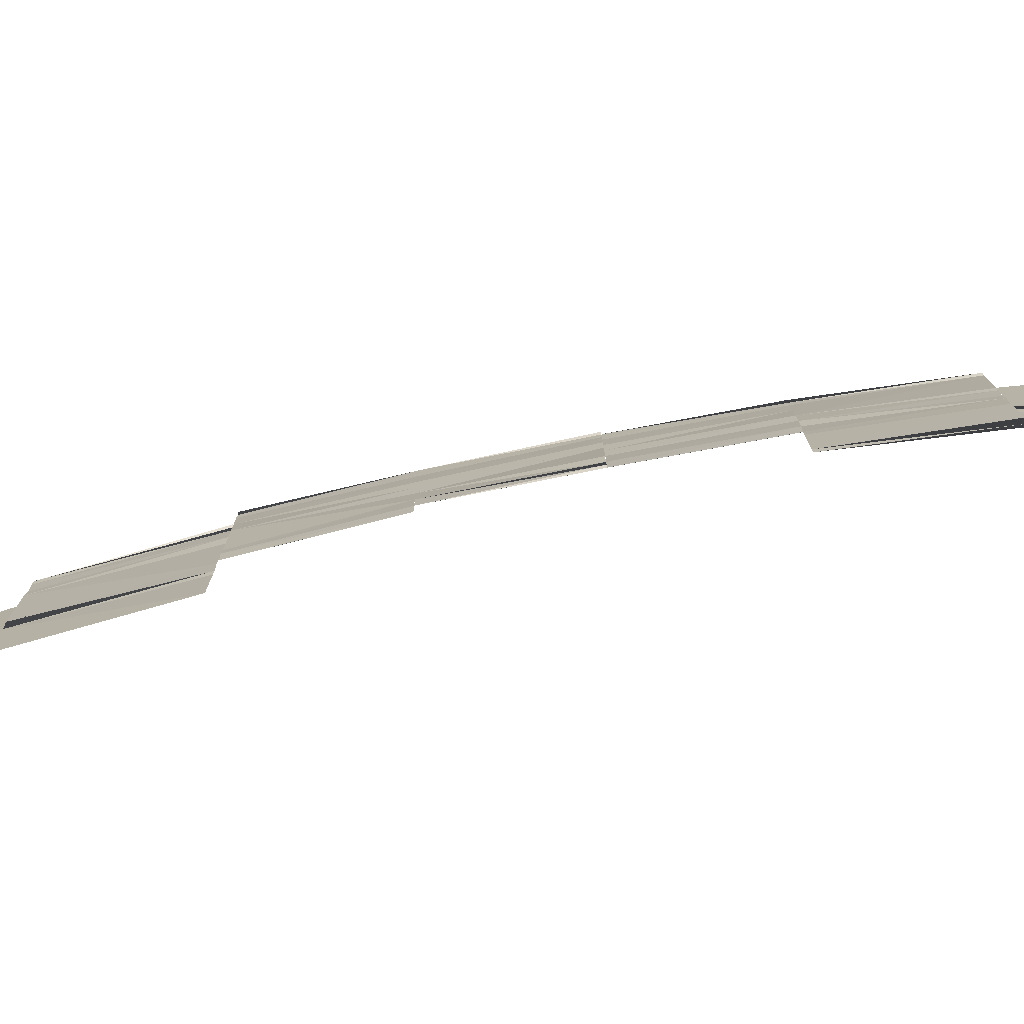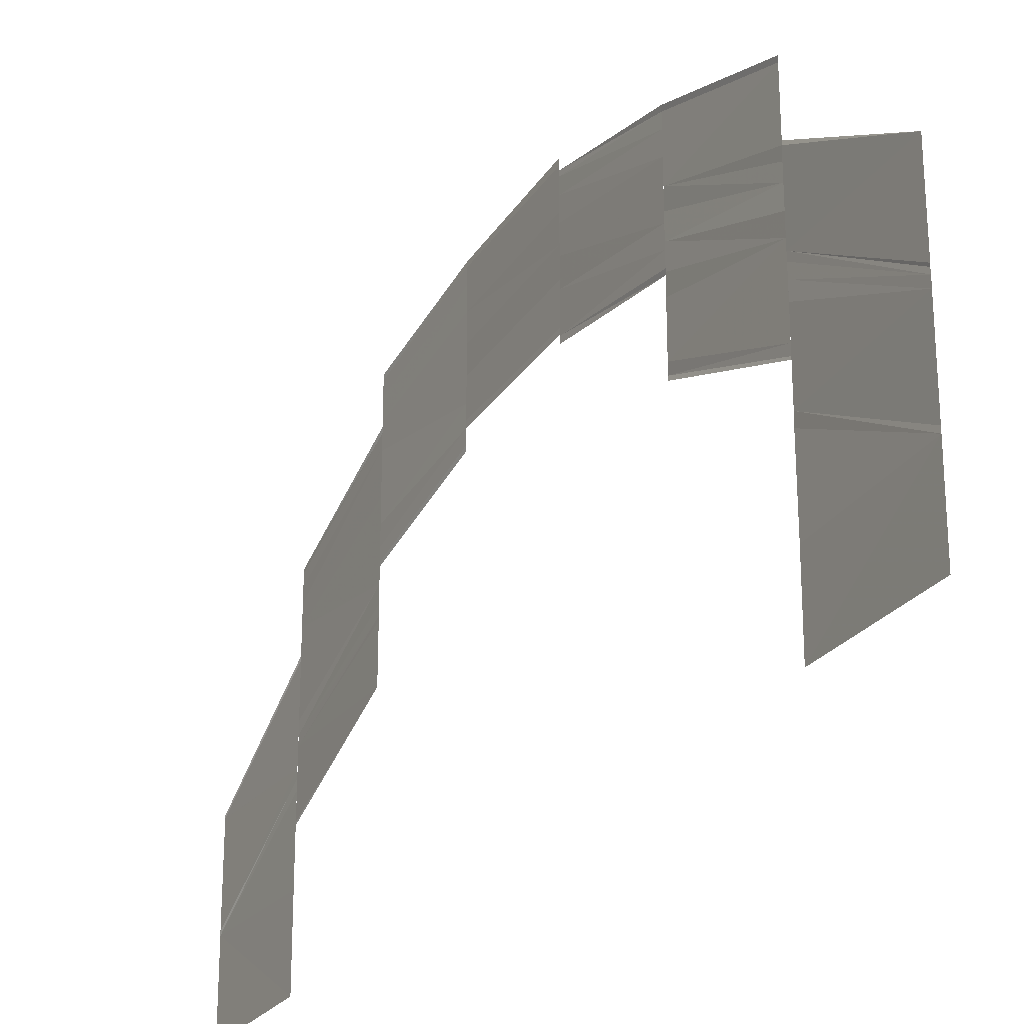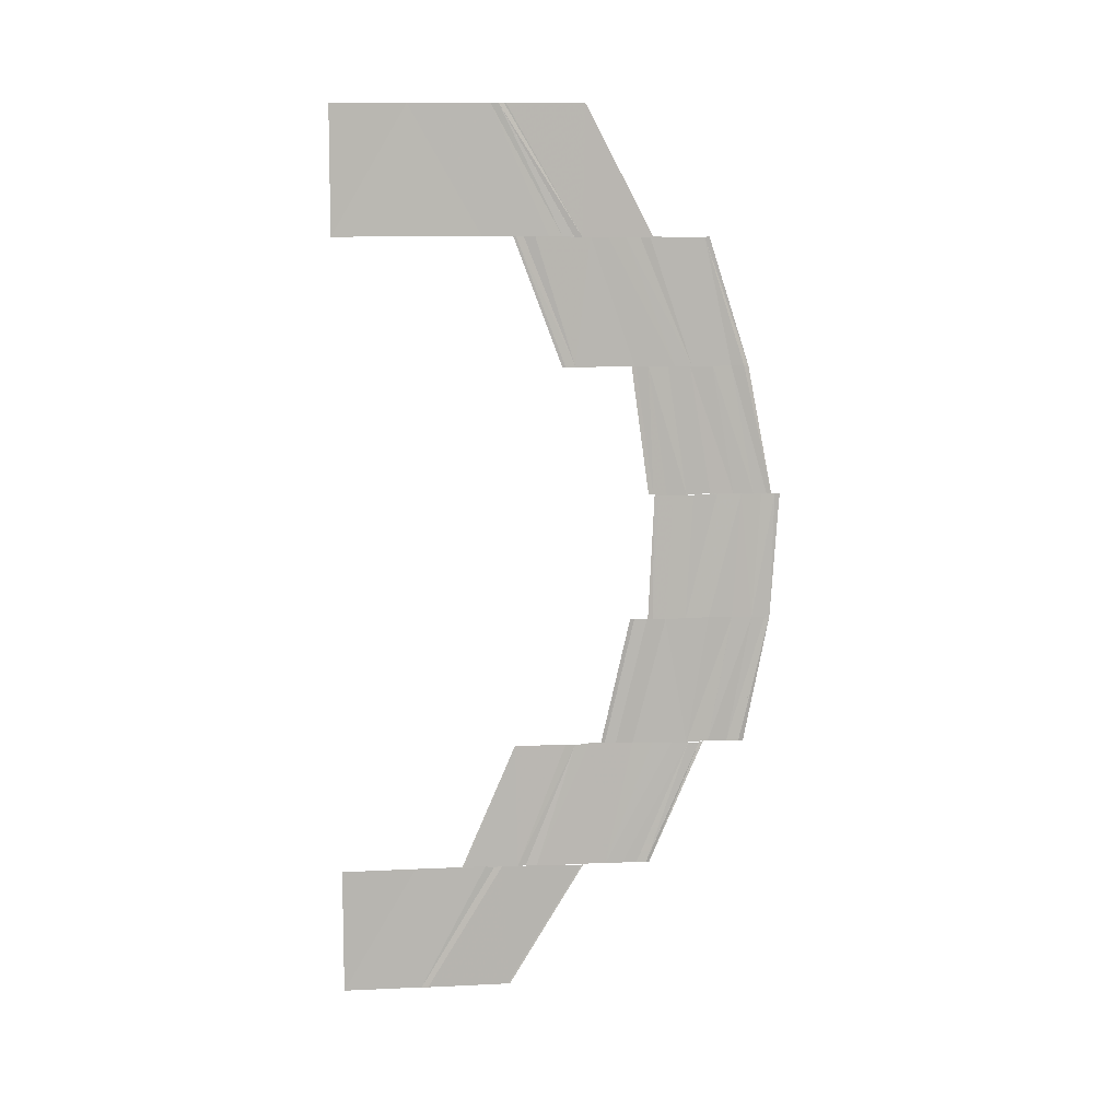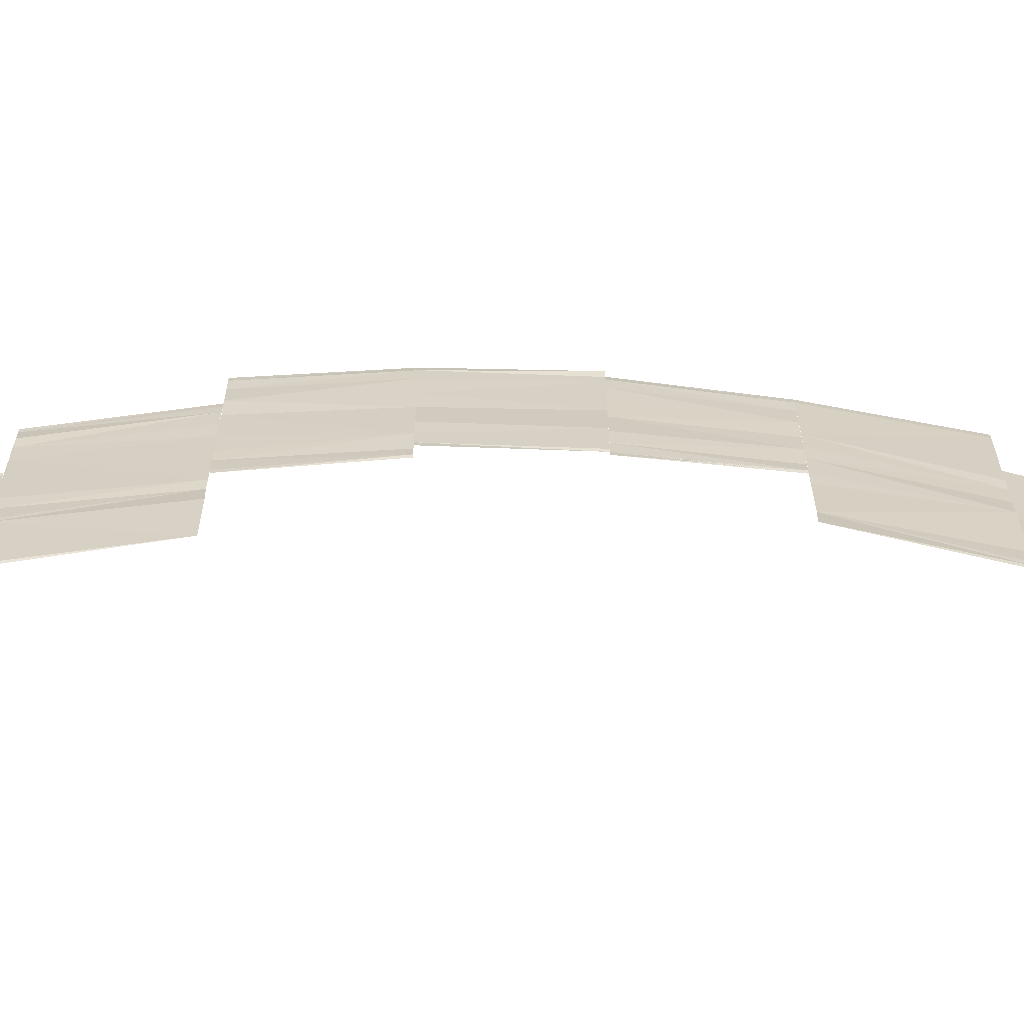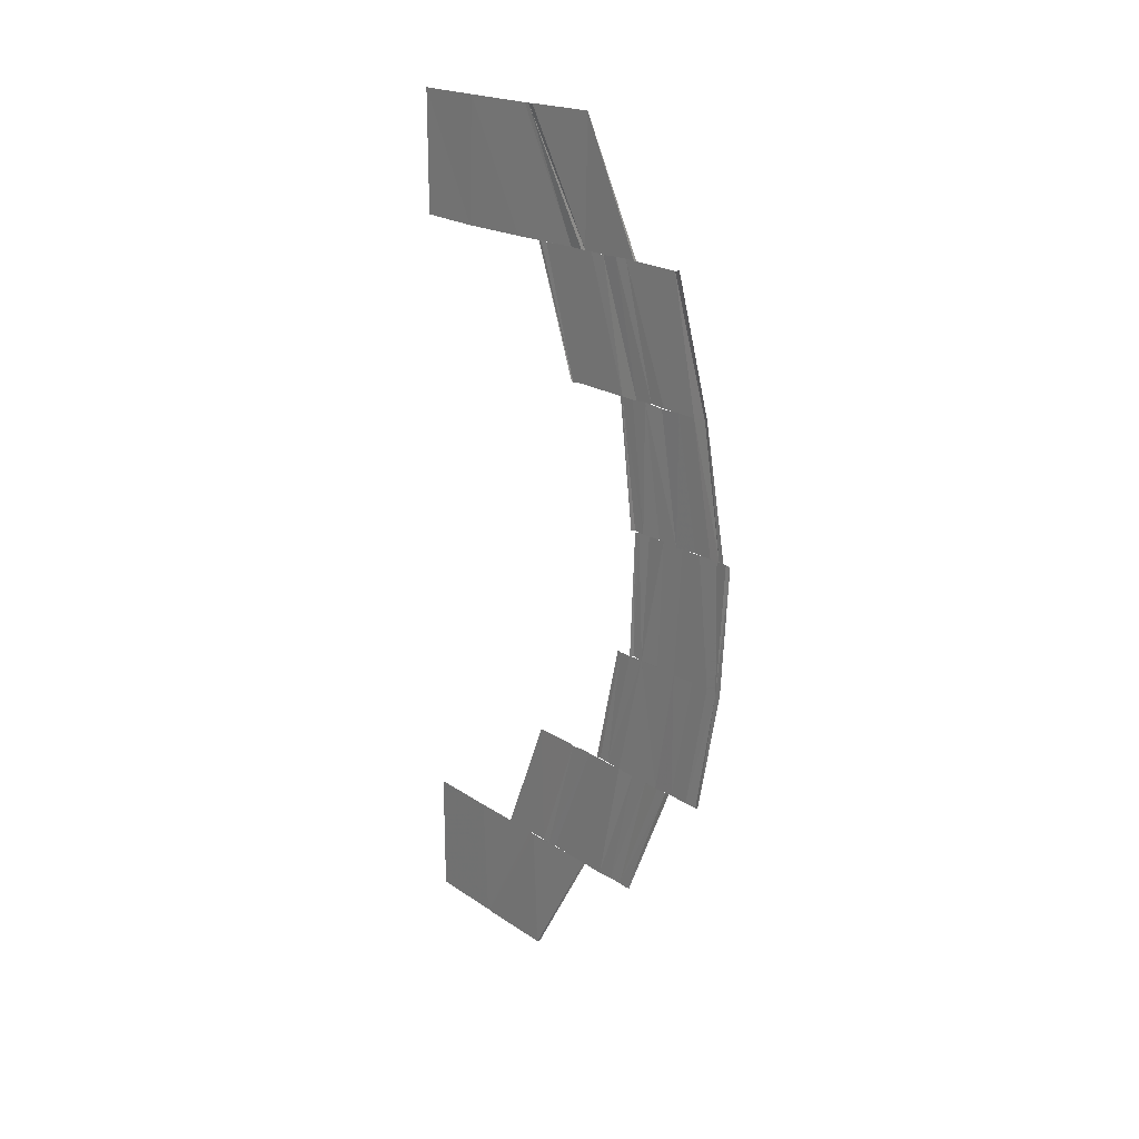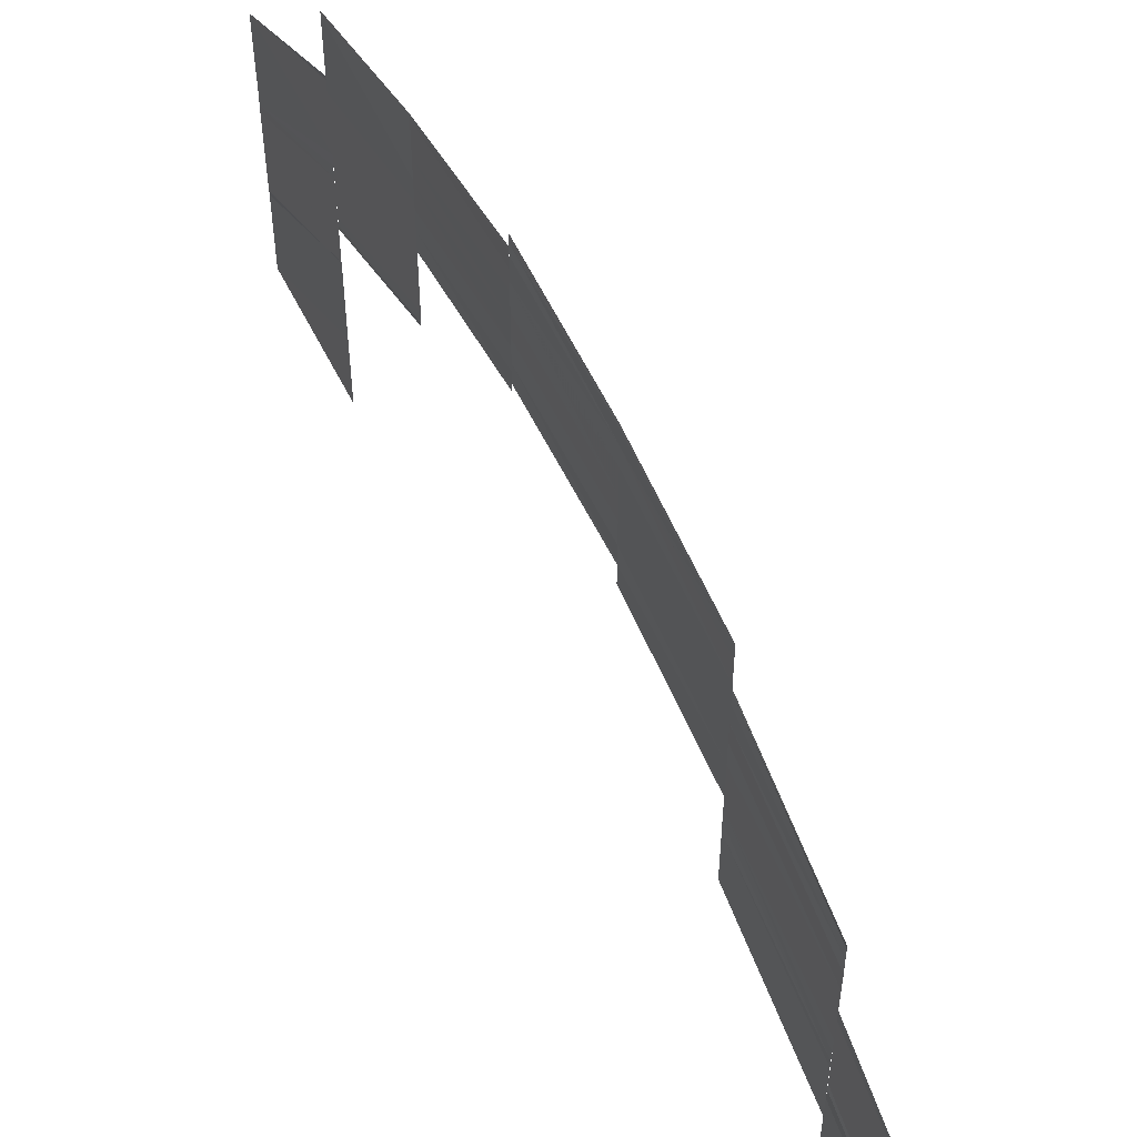
<metadata>
{"format":"obj","ext":"obj","renderer":"f3d","projection":"perspective","resolution":1024,"background":"white","views":[{"elev":-78.3,"azim":101.5,"up":"+Z"},{"elev":-25.8,"azim":152.2,"up":"+Z"},{"elev":8.8,"azim":-95.6,"up":"+Y"},{"elev":-63.6,"azim":87.4,"up":"+Z"},{"elev":20.1,"azim":-39.9,"up":"+Y"},{"elev":55.7,"azim":-25.9,"up":"+Z"}]}
</metadata>
<code>
o 2544
v 2200 1870 4.244
v 2200 1870 4.251
v 2200 1870 4.244
v 2200 1870 4.25
v 2200 1870 4.244
v 2200 1870 4.244
v 2200 1870 4.25
v 2200 1870 4.244
v 2200 1870 4.251
v 2200 1870 4.244
v 2200 1870 4.258
v 2200 1870 4.257
v 2200 1870 4.251
v 2200 1870 4.257
v 2200 1870 4.251
v 2200 1870 4.251
v 2200 1870 4.25
v 2200 1870 4.256
v 2200 1870 4.251
v 2200 1870 4.257
v 2200 1870 4.251
v 2200 1870 4.251
v 2200 1870 4.257
v 2200 1870 4.257
v 2200 1870 4.251
v 2200 1870 4.251
v 2200 1870 4.258
v 2200 1870 4.264
v 2200 1870 4.258
v 2200 1870 4.264
v 2200 1870 4.258
v 2200 1870 4.263
v 2200 1870 4.264
v 2200 1870 4.257
v 2200 1870 4.258
v 2200 1870 4.264
v 2200 1870 4.258
v 2200 1870 4.264
v 2200 1870 4.258
v 2200 1870 4.259
v 2200 1870 4.258
v 2200 1870 4.254
v 2200 1870 4.258
v 2200 1870 4.254
v 2200 1870 4.254
v 2200 1870 4.266
v 2200 1870 4.264
v 2200 1870 4.26
v 2200 1870 4.263
v 2200 1870 4.264
v 2200 1870 4.261
v 2200 1870 4.26
v 2200 1870 4.26
v 2200 1870 4.259
v 2200 1870 4.263
v 2200 1870 4.259
v 2200 1870 4.262
v 2200 1870 4.259
v 2200 1870 4.258
v 2200 1870 4.262
v 2200 1870 4.259
v 2200 1870 4.259
v 2200 1870 4.26
v 2200 1870 4.262
v 2200 1870 4.259
v 2200 1870 4.262
v 2200 1870 4.269
v 2200 1870 4.274
v 2200 1870 4.269
v 2200 1870 4.273
v 2200 1870 4.269
v 2200 1870 4.272
v 2200 1870 4.268
v 2200 1870 4.267
v 2200 1870 4.271
v 2200 1870 4.267
v 2200 1870 4.269
v 2200 1870 4.266
v 2200 1870 4.264
v 2200 1870 4.268
v 2200 1870 4.266
v 2200 1870 4.269
v 2200 1870 4.266
v 2200 1870 4.271
v 2200 1870 4.269
v 2200 1870 4.267
v 2200 1870 4.268
v 2200 1870 4.272
v 2200 1870 4.268
v 2200 1870 4.273
v 2200 1870 4.269
v 2200 1870 4.269
v 2200 1870 4.274
v 2200 1870 4.269
v 2200 1870 4.272
v 2200 1870 4.27
v 2200 1870 4.268
v 2200 1870 4.269
v 2200 1870 4.27
v 2200 1870 4.269
v 2200 1870 4.268
v 2200 1870 4.268
v 2200 1870 4.266
v 2200 1870 4.269
v 2200 1870 4.266
v 2200 1870 4.268
v 2200 1870 4.266
v 2200 1870 4.265
v 2200 1870 4.268
v 2200 1870 4.265
v 2200 1870 4.266
v 2200 1870 4.268
v 2200 1870 4.266
v 2200 1870 4.265
v 2200 1870 4.268
v 2200 1870 4.268
v 2200 1870 4.266
v 2200 1870 4.277
v 2200 1870 4.279
v 2200 1870 4.276
v 2200 1870 4.278
v 2200 1870 4.276
v 2200 1870 4.277
v 2200 1870 4.275
v 2200 1870 4.274
v 2200 1870 4.276
v 2200 1870 4.274
v 2200 1870 4.274
v 2200 1870 4.272
v 2200 1870 4.27
v 2200 1870 4.276
v 2200 1870 4.278
v 2200 1870 4.275
v 2200 1870 4.277
v 2200 1870 4.279
v 2200 1870 4.277
v 2200 1870 4.277
v 2200 1870 4.275
v 2200 1870 4.276
v 2200 1870 4.274
v 2200 1870 4.272
v 2200 1870 4.27
v 2200 1870 4.272
v 2200 1870 4.274
v 2200 1870 4.272
v 2200 1870 4.273
v 2200 1870 4.274
v 2200 1870 4.272
v 2200 1870 4.27
v 2200 1870 4.274
v 2200 1870 4.274
v 2200 1870 4.276
v 2200 1870 4.271
v 2200 1870 4.27
v 2200 1870 4.27
v 2200 1870 4.269
v 2200 1870 4.269
v 2200 1870 4.269
v 2200 1870 4.269
v 2200 1870 4.276
v 2200 1870 4.274
v 2200 1870 4.277
v 2200 1870 4.278
v 2200 1870 4.277
v 2200 1870 4.279
v 2200 1870 4.278
v 2200 1870 4.279
v 2200 1870 4.279
v 2200 1870 4.279
v 2200 1870 4.279
v 2200 1870 4.279
v 2200 1870 4.278
v 2200 1870 4.279
v 2200 1870 4.278
v 2200 1870 4.278
v 2200 1870 4.277
v 2200 1870 4.276
v 2200 1870 4.276
v 2200 1870 4.276
v 2200 1870 4.274
v 2200 1870 4.274
v 2200 1870 4.272
v 2200 1870 4.273
v 2200 1870 4.272
v 2200 1870 4.271
v 2200 1870 4.27
v 2200 1870 4.272
v 2200 1870 4.27
v 2200 1870 4.269
v 2200 1870 4.269
v 2200 1870 4.269
v 2200 1870 4.27
v 2200 1870 4.269
v 2200 1870 4.279
v 2200 1870 4.277
v 2200 1870 4.278
v 2200 1870 4.276
v 2200 1870 4.278
v 2200 1870 4.275
v 2200 1870 4.277
v 2200 1870 4.276
v 2200 1870 4.274
v 2200 1870 4.276
v 2200 1870 4.272
v 2200 1870 4.274
v 2200 1870 4.272
v 2200 1870 4.27
v 2200 1870 4.272
v 2200 1870 4.269
v 2200 1870 4.27
v 2200 1870 4.269
v 2200 1870 4.269
v 2200 1870 4.268
v 2200 1870 4.268
v 2200 1870 4.269
v 2200 1870 4.278
v 2200 1870 4.276
v 2200 1870 4.277
v 2200 1870 4.279
v 2200 1870 4.277
v 2200 1870 4.279
v 2200 1870 4.275
v 2200 1870 4.277
v 2200 1870 4.274
v 2200 1870 4.276
v 2200 1870 4.274
v 2200 1870 4.272
v 2200 1870 4.274
v 2200 1870 4.27
v 2200 1870 4.272
v 2200 1870 4.27
v 2200 1870 4.269
v 2200 1870 4.27
v 2200 1870 4.268
v 2200 1870 4.269
v 2200 1870 4.269
v 2200 1870 4.268
v 2200 1870 4.269
v 2200 1870 4.277
v 2200 1870 4.274
v 2200 1870 4.276
v 2200 1870 4.273
v 2200 1870 4.276
v 2200 1870 4.272
v 2200 1870 4.273
v 2200 1870 4.275
v 2200 1870 4.274
v 2200 1870 4.277
v 2200 1870 4.276
v 2200 1870 4.275
v 2200 1870 4.277
v 2200 1870 4.273
v 2200 1870 4.269
v 2200 1870 4.272
v 2200 1870 4.268
v 2200 1870 4.272
v 2200 1870 4.269
v 2200 1870 4.264
v 2200 1870 4.264
v 2200 1870 4.264
v 2200 1870 4.269
v 2200 1870 4.267
v 2200 1870 4.268
v 2200 1870 4.271
v 2200 1870 4.269
v 2200 1870 4.266
v 2200 1870 4.269
v 2200 1870 4.264
v 2200 1870 4.268
v 2200 1870 4.268
v 2200 1870 4.266
v 2200 1870 4.263
v 2200 1870 4.264
v 2200 1870 4.268
v 2200 1870 4.266
v 2200 1870 4.269
v 2200 1870 4.268
v 2200 1870 4.271
v 2200 1870 4.267
v 2200 1870 4.271
v 2200 1870 4.268
v 2200 1870 4.272
v 2200 1870 4.264
v 2200 1870 4.26
v 2200 1870 4.263
v 2200 1870 4.259
v 2200 1870 4.263
v 2200 1870 4.259
v 2200 1870 4.259
v 2200 1870 4.262
v 2200 1870 4.262
v 2200 1870 4.258
v 2200 1870 4.262
v 2200 1870 4.263
v 2200 1870 4.259
v 2200 1870 4.262
v 2200 1870 4.262
v 2200 1870 4.258
v 2200 1870 4.259
v 2200 1870 4.262
v 2200 1870 4.264
v 2200 1870 4.258
v 2200 1870 4.264
v 2200 1870 4.258
v 2200 1870 4.264
v 2200 1870 4.257
v 2200 1870 4.258
v 2200 1870 4.263
v 2200 1870 4.262
v 2200 1870 4.257
v 2200 1870 4.262
v 2200 1870 4.256
v 2200 1870 4.264
v 2200 1870 4.258
v 2200 1870 4.263
v 2200 1870 4.257
v 2200 1870 4.263
v 2200 1870 4.257
v 2200 1870 4.262
v 2200 1870 4.261
v 2200 1870 4.262
v 2200 1870 4.25
v 2200 1870 4.255
v 2200 1870 4.25
v 2200 1870 4.25
v 2200 1870 4.256
v 2200 1870 4.256
v 2200 1870 4.257
v 2200 1870 4.251
v 2200 1870 4.256
v 2200 1870 4.25
v 2200 1870 4.244
v 2200 1870 4.244
v 2200 1870 4.25
v 2200 1870 4.25
v 2200 1870 4.25
v 2200 1870 4.244
v 2200 1870 4.25
v 2200 1870 4.244
v 2200 1870 4.25
f 1 2 3
f 2 4 5
f 6 7 8
f 7 9 10
f 11 12 13
f 14 12 13
f 15 14 16
f 15 14 17
f 17 18 19
f 18 20 21
f 22 23 19
f 23 24 21
f 23 11 25
f 26 23 25
f 27 28 29
f 28 30 31
f 32 33 31
f 34 32 29
f 35 36 34
f 35 36 37
f 36 38 39
f 40 41 42
f 43 40 44
f 45 43 44
f 46 47 48
f 49 47 48
f 50 46 51
f 52 50 51
f 53 50 54
f 50 55 56
f 57 55 56
f 58 57 54
f 58 57 59
f 59 60 61
f 62 49 61
f 62 49 63
f 49 64 65
f 60 66 65
f 67 68 69
f 68 70 71
f 72 70 71
f 73 72 69
f 73 72 74
f 72 75 76
f 77 75 76
f 78 77 74
f 78 77 79
f 79 80 81
f 80 82 83
f 84 85 83
f 86 84 81
f 86 84 87
f 84 88 89
f 90 88 89
f 91 90 87
f 91 90 92
f 90 93 94
f 95 96 97
f 98 96 97
f 99 95 100
f 101 99 100
f 102 99 103
f 99 104 105
f 106 104 105
f 107 106 103
f 107 106 108
f 106 109 110
f 111 98 112
f 111 98 113
f 114 115 113
f 98 116 117
f 115 116 117
f 118 119 120
f 119 121 122
f 123 121 122
f 124 123 120
f 124 123 125
f 123 126 127
f 128 126 127
f 129 128 125
f 129 128 130
f 131 132 133
f 131 132 134
f 132 135 136
f 132 137 138
f 139 137 138
f 140 139 133
f 140 139 141
f 142 143 141
f 139 144 145
f 143 144 145
f 143 146 147
f 148 146 149
f 146 150 151
f 152 150 151
f 146 153 154
f 155 153 154
f 156 155 149
f 156 155 157
f 155 158 159
f 160 152 161
f 160 152 162
f 152 163 164
f 165 163 164
f 166 165 162
f 166 165 167
f 165 168 169
f 170 171 172
f 171 173 174
f 175 173 174
f 176 175 172
f 176 175 177
f 175 178 179
f 180 178 179
f 181 180 177
f 181 180 182
f 180 183 184
f 185 183 184
f 186 185 187
f 188 185 189
f 190 191 189
f 185 192 193
f 191 192 193
f 194 195 196
f 195 197 198
f 199 197 198
f 200 199 196
f 200 199 201
f 199 202 203
f 204 202 203
f 205 204 201
f 205 204 206
f 204 207 208
f 209 207 208
f 210 209 206
f 210 209 211
f 212 213 211
f 209 214 215
f 213 214 215
f 216 217 218
f 216 217 219
f 217 220 221
f 217 222 223
f 224 222 223
f 225 224 218
f 225 224 226
f 224 227 228
f 229 227 228
f 230 229 226
f 230 229 231
f 229 232 233
f 234 232 233
f 235 234 231
f 235 234 236
f 234 237 238
f 239 240 241
f 240 242 243
f 244 242 243
f 245 244 246
f 245 247 248
f 249 245 250
f 249 245 251
f 252 253 254
f 253 255 256
f 257 258 253
f 258 259 253
f 259 260 261
f 262 263 256
f 264 262 254
f 264 262 265
f 262 266 267
f 268 266 267
f 269 268 265
f 270 268 271
f 268 272 271
f 272 273 274
f 275 273 274
f 276 275 277
f 276 275 278
f 275 279 280
f 281 279 280
f 282 281 278
f 282 281 252
f 283 284 285
f 284 286 287
f 288 289 287
f 290 288 285
f 290 288 291
f 288 292 293
f 294 295 283
f 294 295 296
f 297 298 296
f 295 299 300
f 298 299 300
f 301 302 303
f 302 304 305
f 306 307 305
f 308 306 303
f 308 306 309
f 306 310 311
f 312 310 311
f 313 314 301
f 313 314 315
f 314 316 317
f 318 316 317
f 319 318 315
f 318 312 320
f 321 318 320
f 312 322 323
f 322 324 323
f 324 325 326
f 327 322 328
f 328 329 330
f 329 331 326
f 332 333 331
f 334 332 335
f 336 337 338
f 337 339 340

</code>
